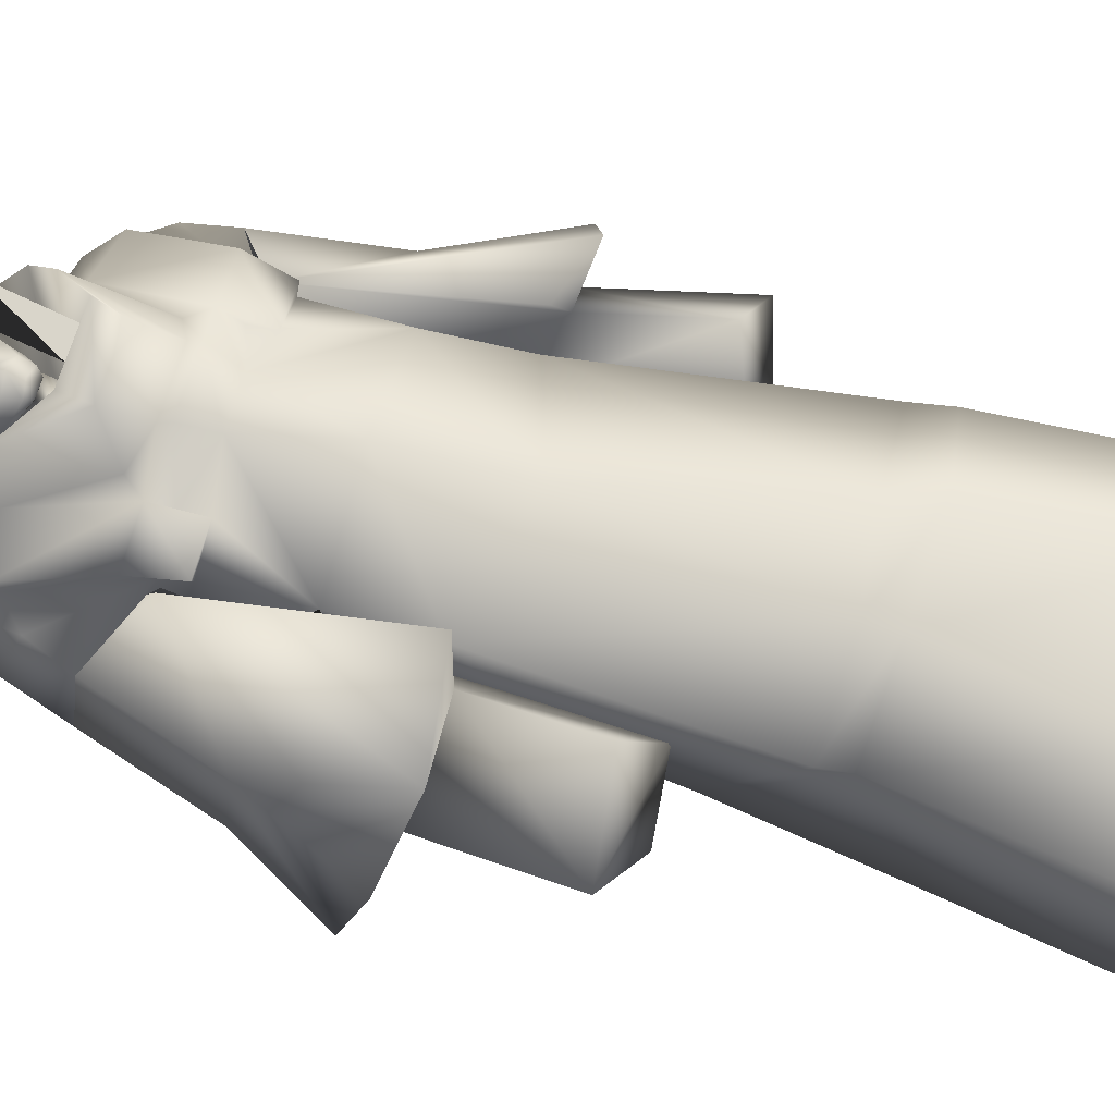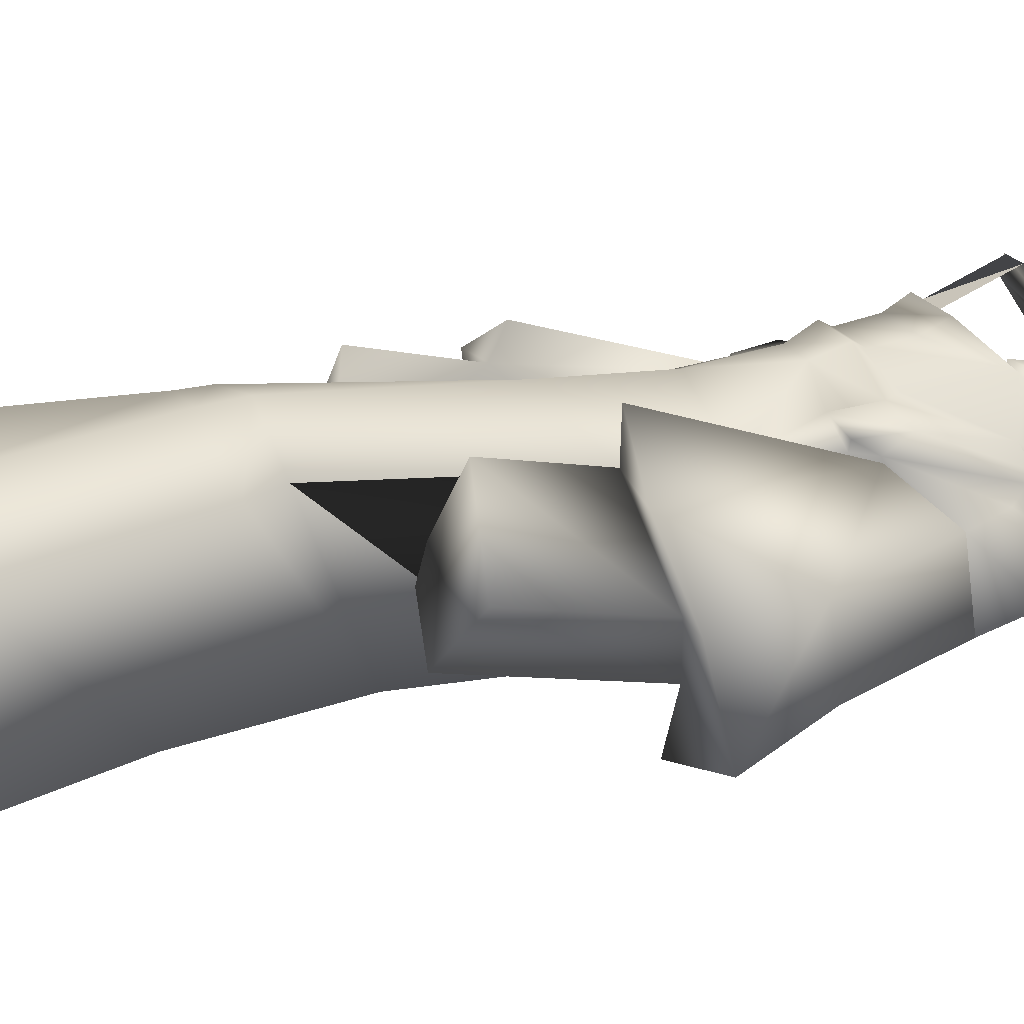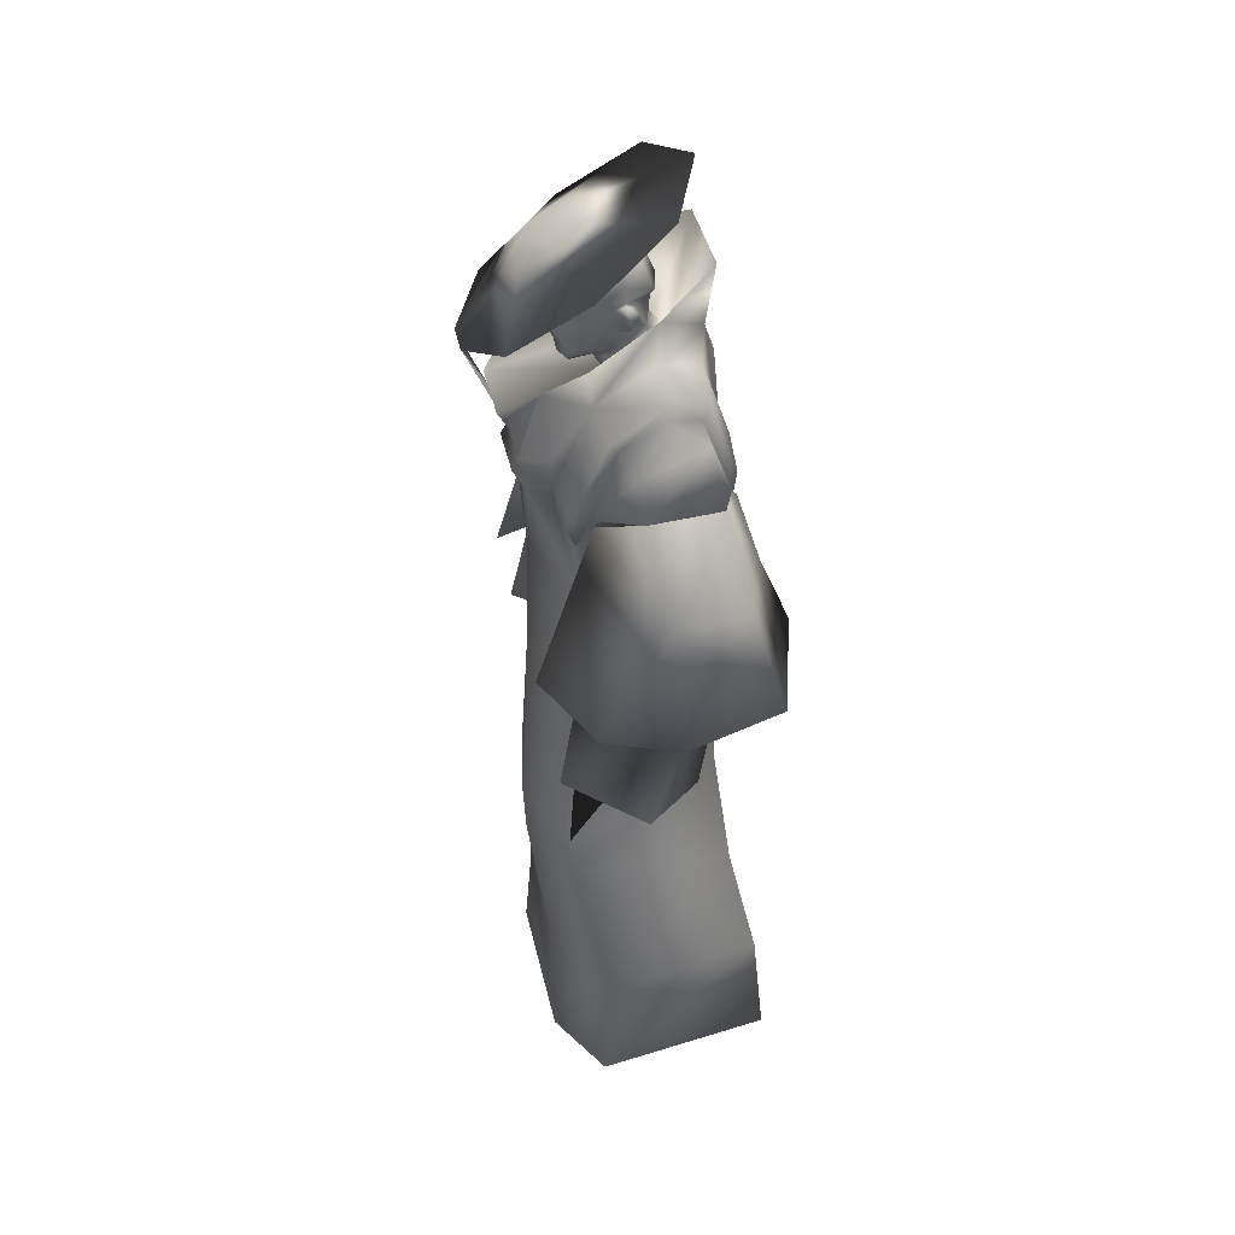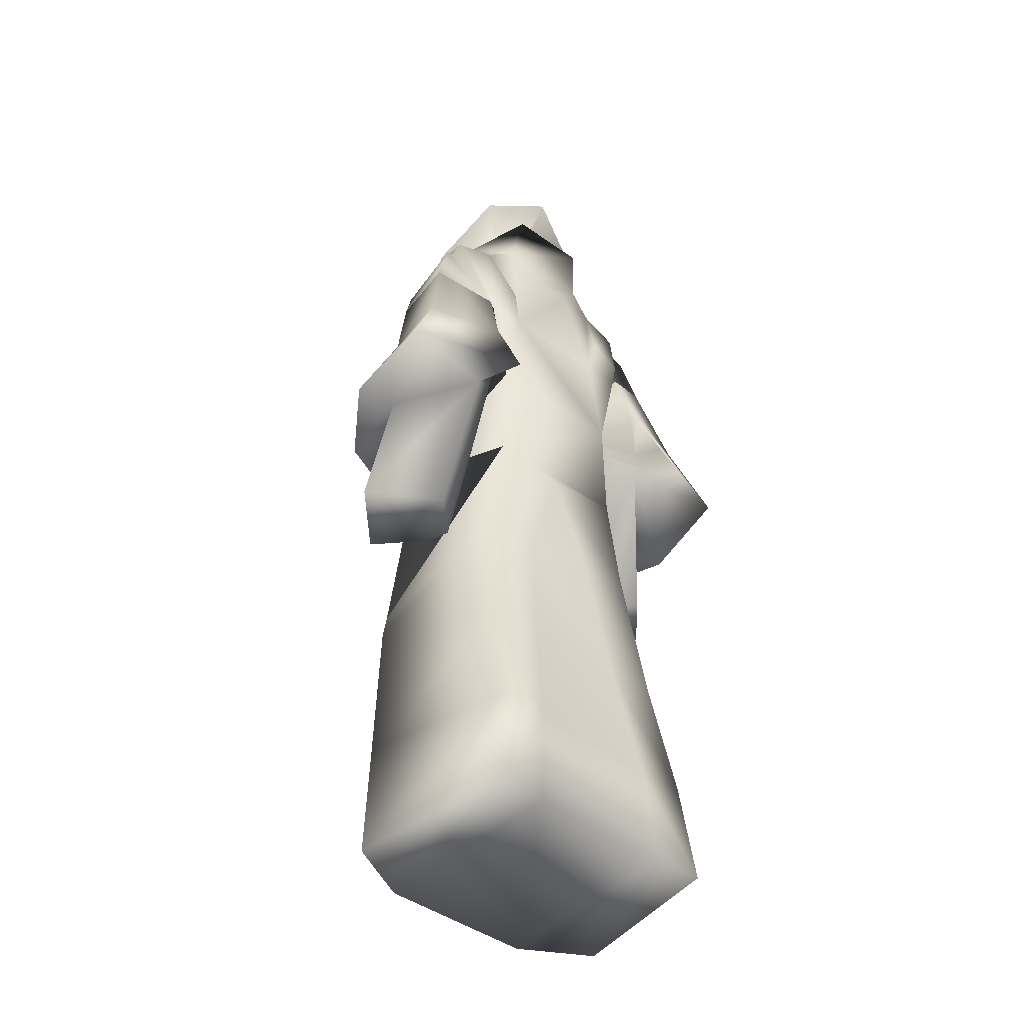
<metadata>
{"format":"obj","ext":"obj","renderer":"f3d","projection":"perspective","resolution":1024,"background":"white","views":[{"elev":63.9,"azim":-74.2,"up":"+Z"},{"elev":18.5,"azim":71.8,"up":"+Z"},{"elev":41.9,"azim":77.4,"up":"+Y"},{"elev":-42.6,"azim":139.6,"up":"+Y"}]}
</metadata>
<code>
v -0.1167 0.6004 -0.08888
v -0.06384 0.6319 -0.04415
v -0.1093 0.6428 -0.09471
v -0.09981 0.7186 -0.08325
v -0.108 0.5667 -0.1396
v -0.2268 0.5716 -0.1007
v -0.109 0.6439 -0.1059
v -0.1051 0.7089 0.04465
v -0.1241 0.5249 0.06279
v -0.1825 0.6435 -0.01246
v -0.1844 0.524 0.05746
v -0.158 0.7522 -0.05749
v -0.09427 0.7687 -0.03126
v -0.1856 0.6509 -0.08016
v -0.2312 0.5445 -0.008176
v -0.1048 0.5314 0.09753
v -0.04714 0.7162 -0.03478
v -0.1204 0.5727 -0.08379
v -0.154 0.7446 0.01156
v 0.07712 0.6139 -0.08017
v 0.05812 0.7166 -0.08203
v 0.002247 0.826 -0.04578
v 0.04543 0.9196 -0.07431
v -0.04089 0.9196 -0.07431
v 0.0344 0.7876 0.114
v 0.002247 0.7987 0.01432
v 0.002247 0.6139 0.0857
v 0.02291 0.6925 0.08981
v -0.01837 0.6925 0.08981
v -0.0755 0 -0.13
v 0.07376 0.002798 -0.1305
v -0.03191 0.387 -0.08418
v 0.03482 0.3829 -0.07576
v -0.05063 0.2365 -0.09995
v 0.0424 0.241 -0.0898
v -0.07067 0.1052 -0.1192
v 0.06078 0.1111 -0.1182
v -0.05798 0.1205 0.08298
v -0.08081 0.000201 0.08726
v 0.07908 0.002662 0.08675
v -0.03345 0.2895 0.09115
v 0.07387 0.1161 0.0845
v -0.03516 0.3154 0.09214
v 0.04935 0.2841 0.1044
v 0.002247 0.4879 -0.07915
v 0.03719 0.3226 0.1048
v 0.002247 0.5082 0.08811
v -0.07605 0.496 -0.07915
v 0.08059 0.496 -0.07915
v 0.06303 0.8222 0.08107
v 0.03324 0.8149 -0.003678
v 0.09759 0.6139 0.05252
v 0.08994 0.3855 -0.07566
v 0.1165 0.3243 0.07322
v 0.09849 0.2445 -0.09382
v 0.1248 0.2937 0.06749
v 0.1118 0.1143 -0.1218
v 0.1251 0.002748 -0.1305
v 0.1462 0.12 0.04472
v 0.1493 0.002618 0.04683
v 0.09908 0.5382 0.05456
v 0.1579 0.7434 0.01174
v 0.146 0.7803 0.02033
v 0.1275 0.8259 -0.01515
v 0.1623 0.7509 -0.0573
v 0.09885 0.7168 -0.08134
v 0.1456 0.807 -0.04922
v 0.114 0.7276 0.06545
v 0.101 0.7104 0.04689
v 0.1264 0.8 0.02771
v 0.08323 0.8477 -0.05459
v 0.06711 0.7567 -0.08522
v 0.03287 0.8253 -0.03711
v 0.08073 0.8934 -0.01783
v 0.1286 0.823 -0.04328
v 0.08124 0.8147 0.04047
v 0.05529 0.7434 0.07303
v 0.06845 0.7271 0.07282
v 0.03153 0.7656 0.1023
v 0.08226 0.8505 -0.01539
v 0.05312 0.8655 -0.06337
v 0.06729 0.7094 0.06255
v 0.06604 0.6873 0.06789
v 0.1047 0.6877 0.06127
v 0.09931 0.6884 0.05126
v 0.1248 0.8054 0.03504
v 0.08087 0.8516 0.04299
v 0.03028 0.8641 0.0528
v 0.01049 0.8517 0.05969
v 0.02453 0.8455 0.04684
v 0.02921 0.8377 0.01402
v 0.03259 0.855 0.0105
v 0.03093 0.8356 0.01964
v 0.04603 0.8878 0.00218
v 0.03829 0.8804 0.01215
v 0.04686 0.8795 -0.008603
v 0.04149 0.8594 -0.002834
v 0.0319 0.8594 -0.002834
v 0.02921 0.8547 -0.01886
v 0.0357 0.8795 -0.008603
v 0.03588 0.8568 0.0238
v 0.02217 0.8797 0.06585
v 0.0281 0.8735 0.05348
v 0.03116 0.8812 0.05723
v 0.007158 0.8704 0.06205
v 0.006417 0.8652 0.06208
v 0.002247 0.8695 0.06688
v 0.002247 0.8788 0.07144
v 0.002247 0.8445 0.07188
v 0.002247 0.8433 0.06037
v 0.03037 0.8874 -0.02119
v 0.04052 0.888 0.002158
v 0.03422 0.8958 0.04471
v 0.03797 0.8794 0.03174
v 0.04042 0.9001 0.0354
v 0.03445 0.9239 0.005638
v 0.0426 0.9045 0.002357
v 0.02652 0.9227 -0.01297
v 0.03171 0.8925 -0.02466
v 0.01452 0.8221 0.04909
v 0.01003 0.8168 0.04529
v 0.002247 0.8236 0.05482
v 0.01758 0.835 0.04954
v 0.002247 0.8219 0.02794
v 0.002247 0.8556 -0.02406
v -0.00549 0.8168 0.04529
v 0.02444 0.8347 0.03801
v 0.02676 0.9068 0.05607
v 0.03315 0.9176 0.04749
v 0.018 0.9046 0.06489
v 0.01846 0.8464 0.1396
v 0.06776 0.8689 0.1097
v 0.002247 0.9512 0.07872
v 0.08777 0.9232 0.03736
v 0.06776 0.9775 -0.0349
v 0.002247 1 -0.06485
v -0.01392 0.8464 0.1396
v 0.02296 0.9341 0.004054
v -0.01842 0.9341 0.004054
v -0.02198 0.9227 -0.01297
v -0.02991 0.9239 0.005638
v -0.1415 0.7804 0.02028
v -0.1411 0.8069 -0.04931
v -0.154 0.7446 0.01156
v -0.09648 0.7104 0.04689
v -0.0943 0.7168 -0.08134
v -0.09477 0.6884 0.05126
v -0.06275 0.7094 0.06255
v -0.0615 0.6873 0.06789
v -0.09305 0.6139 0.05252
v -0.06322 0.9775 -0.0349
v -0.08323 0.9232 0.03736
v -0.06322 0.8689 0.1097
v -0.01346 0.9046 0.06489
v -0.02861 0.9176 0.04749
v -0.02638 0.8356 0.01964
v -0.009984 0.8221 0.04909
v -0.0199 0.8347 0.03801
v -0.01304 0.835 0.04954
v -0.01999 0.8455 0.04684
v -0.02467 0.8547 -0.01886
v -0.02467 0.8377 0.01402
v -0.0287 0.8149 -0.003678
v -0.005953 0.8517 0.05969
v -0.02717 0.8925 -0.02466
v -0.03806 0.9045 0.002357
v -0.02583 0.8874 -0.02119
v -0.02574 0.8641 0.0528
v -0.03134 0.8568 0.0238
v -0.02833 0.8253 -0.03711
v -0.02967 0.8958 0.04471
v -0.03343 0.8794 0.03174
v -0.02662 0.8812 0.05723
v -0.03588 0.9001 0.0354
v -0.03116 0.8795 -0.008603
v -0.03598 0.888 0.002158
v -0.03375 0.8804 0.01215
v -0.001876 0.8652 0.06208
v -0.01763 0.8797 0.06585
v -0.002618 0.8704 0.06205
v -0.02356 0.8735 0.05348
v -0.02221 0.9068 0.05607
v -0.03695 0.8594 -0.002834
v -0.02736 0.8594 -0.002834
v -0.02805 0.855 0.0105
v -0.04232 0.8795 -0.008603
v -0.04149 0.8878 0.00218
v -0.07619 0.8934 -0.01783
v -0.1202 0.8054 0.03504
v -0.1095 0.7276 0.06545
v -0.1001 0.6877 0.06127
v -0.06391 0.7271 0.07282
v -0.07772 0.8505 -0.01539
v -0.07869 0.8477 -0.05459
v -0.1218 0.8 0.02771
v -0.158 0.7522 -0.05749
v -0.124 0.823 -0.04328
v -0.1229 0.8259 -0.01515
v -0.0767 0.8147 0.04047
v -0.05076 0.7434 0.07303
v -0.05849 0.8222 0.08107
v -0.02986 0.7876 0.114
v -0.02699 0.7656 0.1023
v -0.07633 0.8516 0.04299
v -0.05358 0.7166 -0.08203
v -0.07258 0.6139 -0.08017
v -0.06257 0.7567 -0.08522
v -0.1144 0.3201 0.06079
v -0.08699 0.3902 -0.08391
v -0.1131 0.2966 0.06374
v -0.1269 5.1e-05 -0.13
v -0.151 0.000234 0.04735
v -0.1218 0.1078 -0.1165
v -0.1348 0.1218 0.05261
v -0.09454 0.5382 0.05456
v -0.1068 0.2394 -0.09695
v 0.06564 0.6326 -0.04431
v 0.1082 0.7086 0.04466
v 0.05168 0.7162 -0.03478
v 0.1844 0.6418 -0.01223
v 0.1579 0.7434 0.01174
v 0.09877 0.7687 -0.03126
v 0.1623 0.7509 -0.0573
v 0.1049 0.5642 -0.1377
v 0.1192 0.5711 -0.08238
v 0.1161 0.5989 -0.08806
v 0.1035 0.7185 -0.08325
v 0.1879 0.649 -0.07992
v 0.2249 0.5663 -0.1023
v 0.1076 0.5349 0.1003
v 0.1857 0.524 0.05819
v 0.2312 0.5414 -0.009273
v 0.1257 0.5269 0.06522
v 0.1114 0.6425 -0.09472
v 0.1112 0.6436 -0.1059
v -0.01096 0.8464 0.1396
v 0.0155 0.8464 0.1396
v -0.01096 0.7876 0.114
v 0.0155 0.7876 0.114
v -0.09442 0.4053 -0.004388
v -0.1374 0.4267 0.08078
v -0.1433 0.403 -0.05271
v -0.1852 0.5482 -0.01246
v -0.2021 0.4226 0.01055
v 0.03 0.7197 0.102
v -0.02546 0.7197 0.102
v -0.04858 0.8655 -0.06337
v 0.02096 0.8161 -0.08105
v -0.01642 0.8161 -0.08105
v 0.03018 0.7299 0.09636
v -0.02564 0.7299 0.09636
v 0.1277 0.8362 -0.05016
v 0.102 0.7418 -0.08339
v 0.1262 0.8401 -0.01587
v 0.002247 0.8874 -0.02778
v 0.002247 0.8922 -0.03181
v 0.002247 0.9393 0.001492
v 0.002247 0.9275 -0.01683
v 0.02073 0.9326 0.02751
v 0.002247 0.8361 0.05703
v 0.002247 0.9009 0.06979
v -0.01619 0.9326 0.02751
v 0.002247 0.9376 0.02091
v -0.1231 0.8362 -0.05016
v -0.1217 0.8401 -0.01587
v -0.0975 0.7418 -0.08339
v 0.1377 0.4017 -0.04761
v 0.09035 0.4067 0.002018
v 0.1852 0.5464 -0.01232
v 0.1365 0.4289 0.08534
v 0.1989 0.4209 0.01341
g 1835_t.obj/AnonymousMesh0
f 1 2 18
f 3 4 2
f 5 6 7
f 7 1 5
f 8 9 2
f 10 11 8
f 4 12 13
f 7 6 14
f 11 10 15
f 4 3 7
f 3 2 1
f 3 1 7
f 8 16 9
f 2 4 17
f 16 11 9
f 15 10 6
f 8 11 16
f 5 18 6
f 14 6 10
f 4 13 17
f 5 1 18
f 13 12 19
f 8 13 17
f 13 19 8
f 10 8 19
f 8 17 2
f 20 206 21
f 22 23 24
f 202 25 26
f 27 28 29
f 30 31 39
f 32 33 34
f 34 35 36
f 36 37 30
f 38 39 40
f 41 38 42
f 43 41 44
f 45 33 32
f 43 46 47
f 48 49 45
f 25 50 51
f 85 52 66
f 53 49 54
f 55 53 56
f 57 58 37
f 59 60 57
f 54 61 46
f 59 42 40
f 47 46 61
f 49 53 45
f 49 54 61
f 60 59 40
f 58 57 60
f 31 37 58
f 54 56 53
f 62 63 69
f 67 64 63
f 65 66 67
f 68 69 70
f 62 69 65
f 71 72 21
f 73 74 23
f 65 67 62
f 75 67 66
f 26 25 51
f 76 77 78
f 28 27 52
f 52 66 20
f 66 20 21
f 70 63 64
f 87 50 76
f 25 79 50
f 76 50 77
f 75 64 67
f 66 65 69
f 70 69 63
f 80 71 81
f 83 28 52
f 78 82 83
f 84 83 85
f 86 68 70
f 74 73 87
f 22 73 23
f 88 89 90
f 91 92 93
f 94 112 95
f 96 94 97
f 97 92 98
f 98 99 100
f 101 95 114
f 102 103 104
f 103 102 105
f 114 88 101
f 88 114 103
f 106 89 88
f 104 113 128
f 104 103 114
f 105 107 106
f 105 102 107
f 108 107 102
f 89 109 110
f 89 106 109
f 107 109 106
f 111 100 99
f 114 95 112
f 100 111 112
f 113 114 115
f 116 117 118
f 113 104 114
f 51 91 26
f 99 51 73
f 99 73 22
f 88 90 101
f 119 112 111
f 117 112 119
f 118 117 119
f 93 120 121
f 120 122 121
f 89 123 90
f 124 26 91
f 91 51 99
f 125 99 22
f 121 124 126
f 126 121 122
f 123 120 127
f 123 127 90
f 93 127 120
f 128 129 130
f 131 132 133
f 132 134 133
f 134 135 133
f 135 136 133
f 137 131 133
f 261 131 137
f 85 83 52
f 82 28 83
f 69 85 66
f 63 62 67
f 138 116 118
f 139 140 141
f 142 143 144
f 145 146 147
f 148 149 29
f 147 150 149
f 151 133 136
f 152 133 151
f 153 133 152
f 137 133 153
f 182 154 155
f 156 157 158
f 159 160 158
f 159 158 157
f 125 22 161
f 162 161 163
f 124 162 26
f 164 160 159
f 157 126 122
f 156 126 157
f 140 165 166
f 166 165 176
f 165 167 176
f 168 169 160
f 161 22 170
f 161 170 163
f 163 26 162
f 171 172 173
f 141 140 166
f 171 174 172
f 175 176 167
f 172 176 177
f 167 161 175
f 107 178 109
f 164 109 178
f 164 110 109
f 108 179 107
f 180 107 179
f 180 178 107
f 173 172 181
f 173 182 171
f 178 168 164
f 168 181 172
f 172 169 168
f 181 180 179
f 179 173 181
f 169 172 177
f 184 175 161
f 183 184 185
f 186 183 187
f 187 177 176
f 162 156 185
f 168 160 164
f 22 24 170
f 188 204 170
f 189 195 190
f 191 147 149
f 192 149 148
f 149 150 29
f 193 247 194
f 195 142 145
f 146 145 196
f 197 143 198
f 199 200 201
f 202 201 203
f 204 199 201
f 195 198 142
f 146 205 206
f 146 150 206
f 29 150 27
f 199 192 200
f 26 163 202
f 197 146 143
f 196 144 143
f 170 24 188
f 194 205 207
f 144 196 145
f 190 195 145
f 196 143 146
f 143 142 198
f 144 145 142
f 208 209 210
f 30 211 36
f 211 212 213
f 212 39 214
f 215 48 208
f 32 209 45
f 47 215 43
f 214 39 38
f 208 43 215
f 214 213 212
f 213 36 211
f 216 210 209
f 209 208 48
f 147 146 150
f 202 163 201
f 46 43 44
f 44 41 42
f 42 38 40
f 40 39 31
f 31 30 37
f 37 36 35
f 35 34 33
f 205 21 206
f 33 45 53
f 48 45 209
f 219 218 217
f 220 221 218
f 221 218 222
f 222 218 219
f 222 221 223
f 224 225 226
f 227 219 222
f 228 220 229
f 224 229 225
f 218 230 231
f 232 229 220
f 230 233 231
f 217 219 227
f 218 233 230
f 234 235 226
f 234 226 217
f 227 235 234
f 231 232 220
f 235 228 229
f 227 222 223
f 220 218 231
f 218 217 233
f 235 224 226
f 224 235 229
f 234 217 227
f 226 225 217
f 238 237 236
f 238 239 237
f 9 240 2
f 241 240 9
f 242 243 18
f 244 243 242
f 244 9 243
f 241 9 244
f 240 244 242
f 241 244 240
f 15 18 243
f 6 18 15
f 4 14 12
f 7 14 4
f 15 9 11
f 243 9 15
f 240 18 2
f 242 18 240
f 14 19 12
f 10 19 14
f 203 25 202
f 79 25 203
f 29 245 246
f 28 245 29
f 247 248 249
f 81 248 247
f 21 249 248
f 205 249 21
f 246 250 251
f 245 250 246
f 206 49 48
f 20 49 206
f 251 79 203
f 250 79 251
f 252 66 253
f 75 66 252
f 253 21 72
f 66 21 253
f 74 76 80
f 87 76 74
f 81 21 248
f 71 21 81
f 68 76 78
f 86 76 68
f 58 40 31
f 60 40 58
f 47 52 27
f 61 52 47
f 52 20 61
f 49 20 61
f 53 35 33
f 55 35 53
f 59 55 56
f 57 55 59
f 55 37 35
f 57 37 55
f 56 46 44
f 54 46 56
f 59 44 42
f 56 44 59
f 50 250 77
f 79 250 50
f 77 245 78
f 250 245 77
f 252 80 254
f 71 80 252
f 253 71 252
f 72 71 253
f 254 70 64
f 86 70 254
f 51 87 73
f 50 87 51
f 28 78 245
f 82 78 28
f 76 254 80
f 86 254 76
f 81 74 80
f 23 74 81
f 75 254 64
f 252 254 75
f 84 69 68
f 85 69 84
f 24 81 247
f 23 81 24
f 83 68 78
f 84 68 83
f 100 97 98
f 96 97 100
f 100 94 96
f 112 94 100
f 95 97 94
f 92 97 95
f 101 92 95
f 93 92 101
f 105 88 103
f 106 88 105
f 99 92 91
f 98 92 99
f 124 121 91
f 91 121 93
f 125 111 99
f 255 111 125
f 256 111 255
f 119 111 256
f 118 257 138
f 258 257 118
f 114 117 115
f 112 117 114
f 259 116 138
f 129 116 259
f 263 138 257
f 259 138 263
f 123 110 260
f 89 110 123
f 258 119 256
f 118 119 258
f 123 122 120
f 260 122 123
f 127 101 90
f 93 101 127
f 102 128 130
f 104 128 102
f 115 116 129
f 117 116 115
f 128 115 129
f 113 115 128
f 108 130 261
f 102 130 108
f 134 130 129
f 132 130 134
f 130 131 261
f 132 131 130
f 134 259 135
f 129 259 134
f 262 136 263
f 151 136 262
f 155 151 262
f 152 151 155
f 153 261 137
f 154 261 153
f 153 155 154
f 152 155 153
f 179 261 154
f 108 261 179
f 171 155 174
f 182 155 171
f 166 155 141
f 174 155 166
f 173 154 182
f 179 154 173
f 156 160 169
f 158 160 156
f 260 157 122
f 159 157 260
f 140 256 165
f 258 256 140
f 164 260 110
f 159 260 164
f 262 257 139
f 263 257 262
f 155 139 141
f 262 139 155
f 176 174 166
f 172 174 176
f 258 139 257
f 140 139 258
f 165 255 167
f 256 255 165
f 255 161 167
f 125 161 255
f 126 124 156
f 156 124 162
f 184 162 185
f 161 162 184
f 178 181 168
f 180 181 178
f 156 177 185
f 169 177 156
f 185 187 183
f 177 187 185
f 176 186 187
f 175 186 176
f 186 184 183
f 175 184 186
f 191 192 190
f 149 192 191
f 147 190 145
f 191 190 147
f 264 198 265
f 197 198 264
f 24 193 188
f 247 193 24
f 189 193 265
f 199 193 189
f 148 246 192
f 29 246 148
f 201 170 204
f 163 170 201
f 189 198 195
f 265 198 189
f 207 264 194
f 266 264 207
f 194 265 193
f 264 265 194
f 251 192 246
f 200 192 251
f 203 200 251
f 201 200 203
f 210 38 41
f 214 38 210
f 208 41 43
f 210 41 208
f 213 34 36
f 216 34 213
f 213 210 216
f 214 210 213
f 216 32 34
f 209 32 216
f 48 150 206
f 215 150 48
f 215 27 150
f 47 27 215
f 212 30 39
f 211 30 212
f 189 192 199
f 190 192 189
f 194 249 205
f 247 249 194
f 204 193 199
f 188 193 204
f 146 207 205
f 266 207 146
f 197 266 146
f 264 266 197
f 135 263 136
f 259 263 135
f 220 223 221
f 228 223 220
f 267 217 225
f 268 217 267
f 269 231 233
f 232 231 269
f 235 223 228
f 227 223 235
f 229 269 225
f 232 269 229
f 270 267 271
f 268 267 270
f 270 269 233
f 271 269 270
f 271 225 269
f 267 225 271
f 270 217 268
f 233 217 270

</code>
